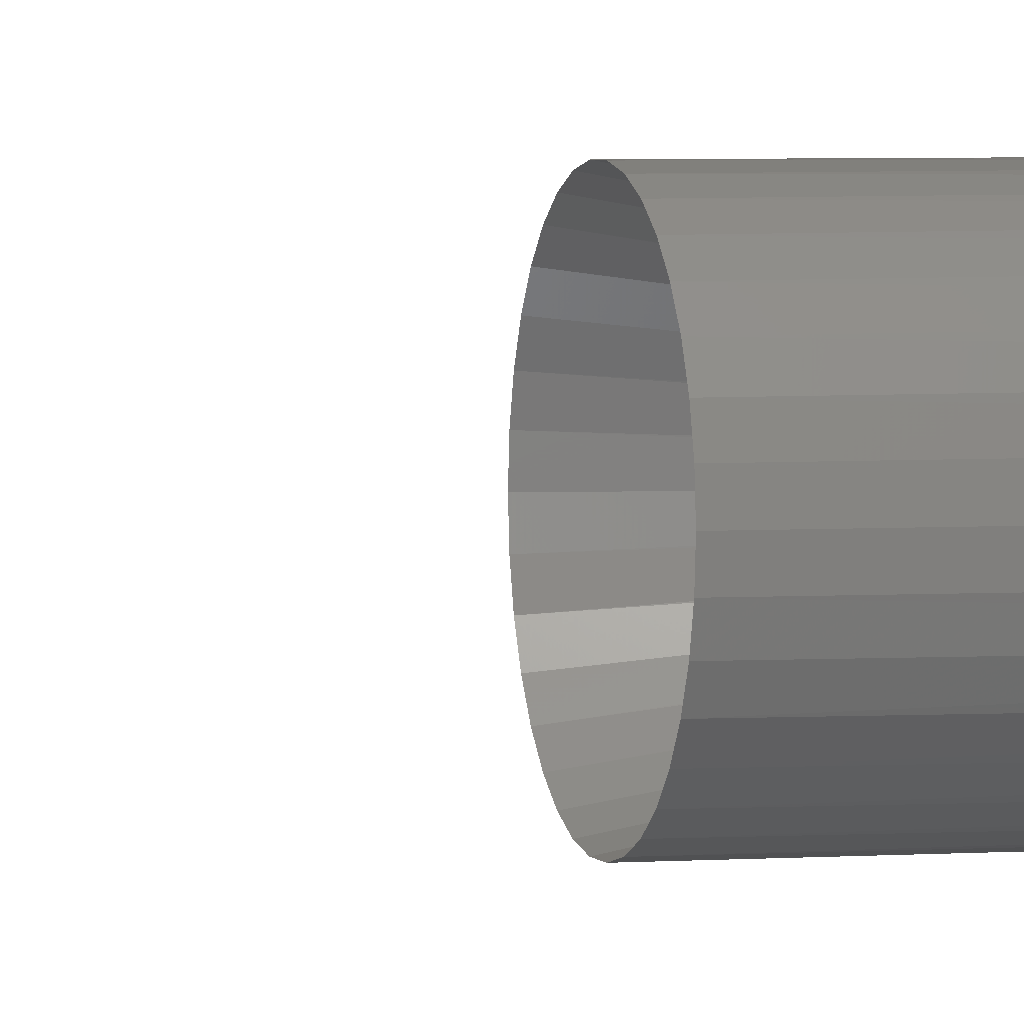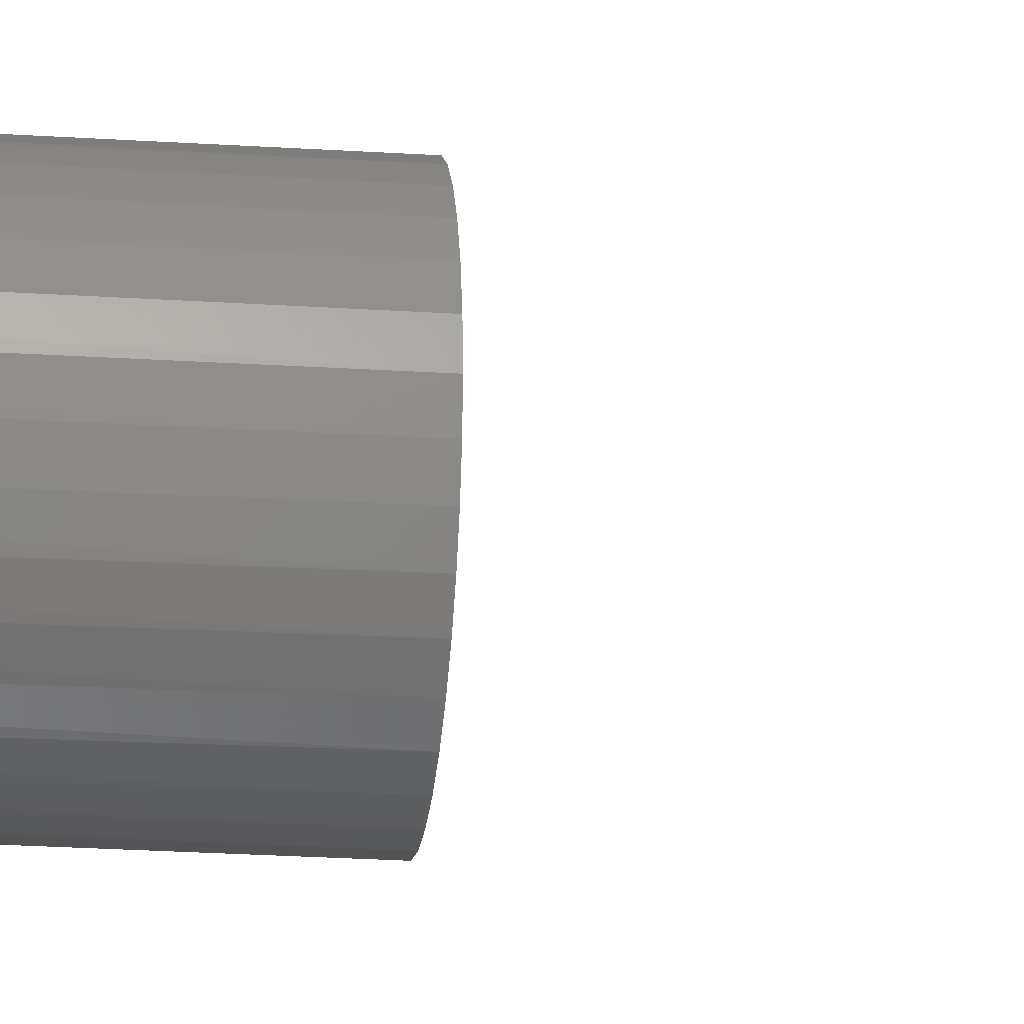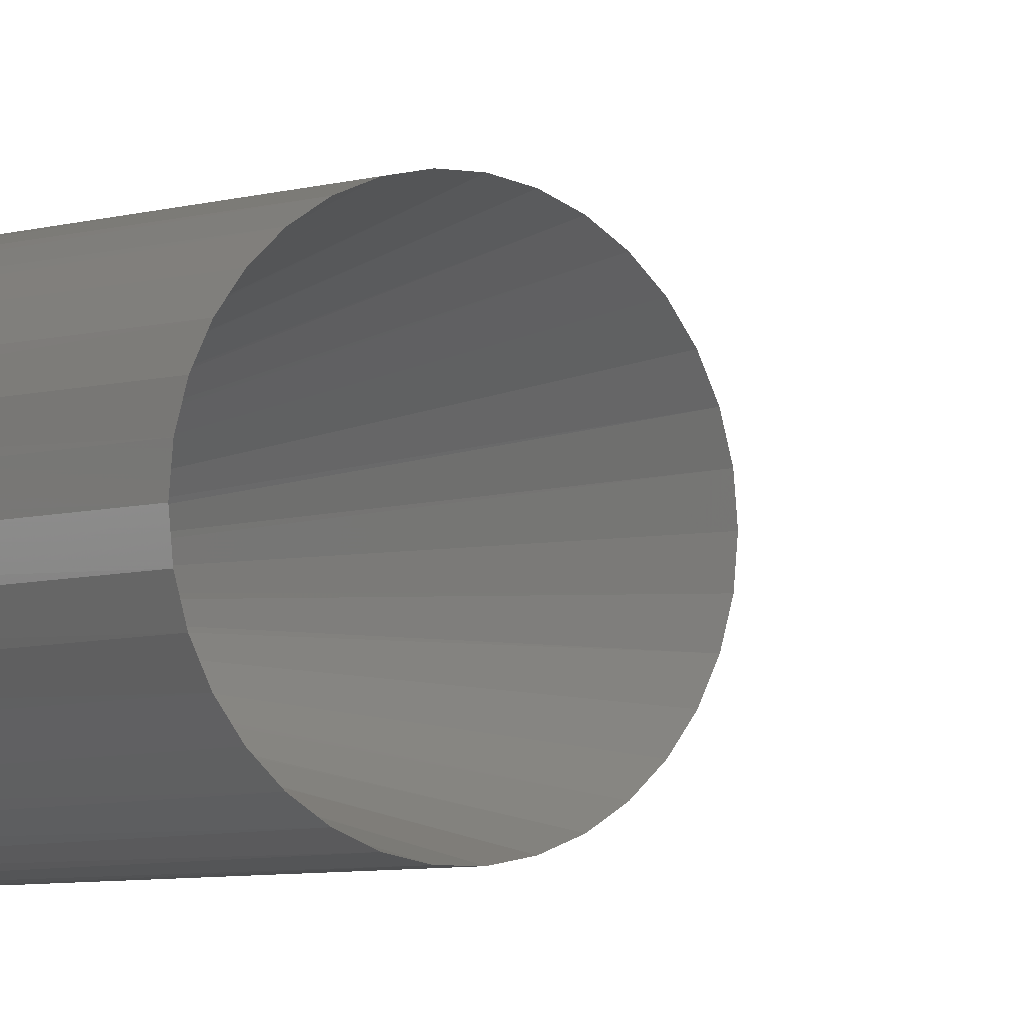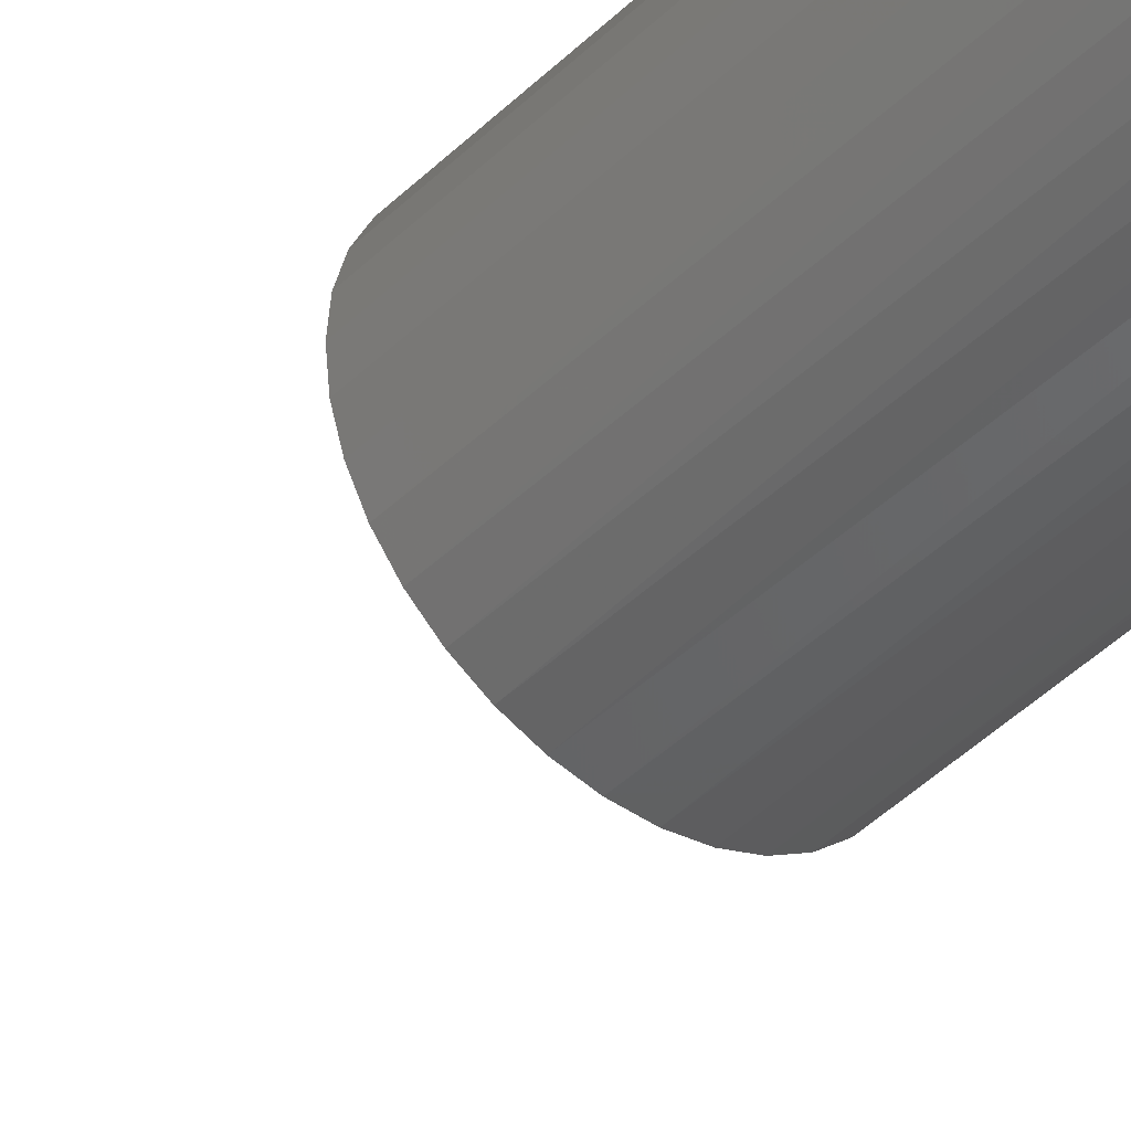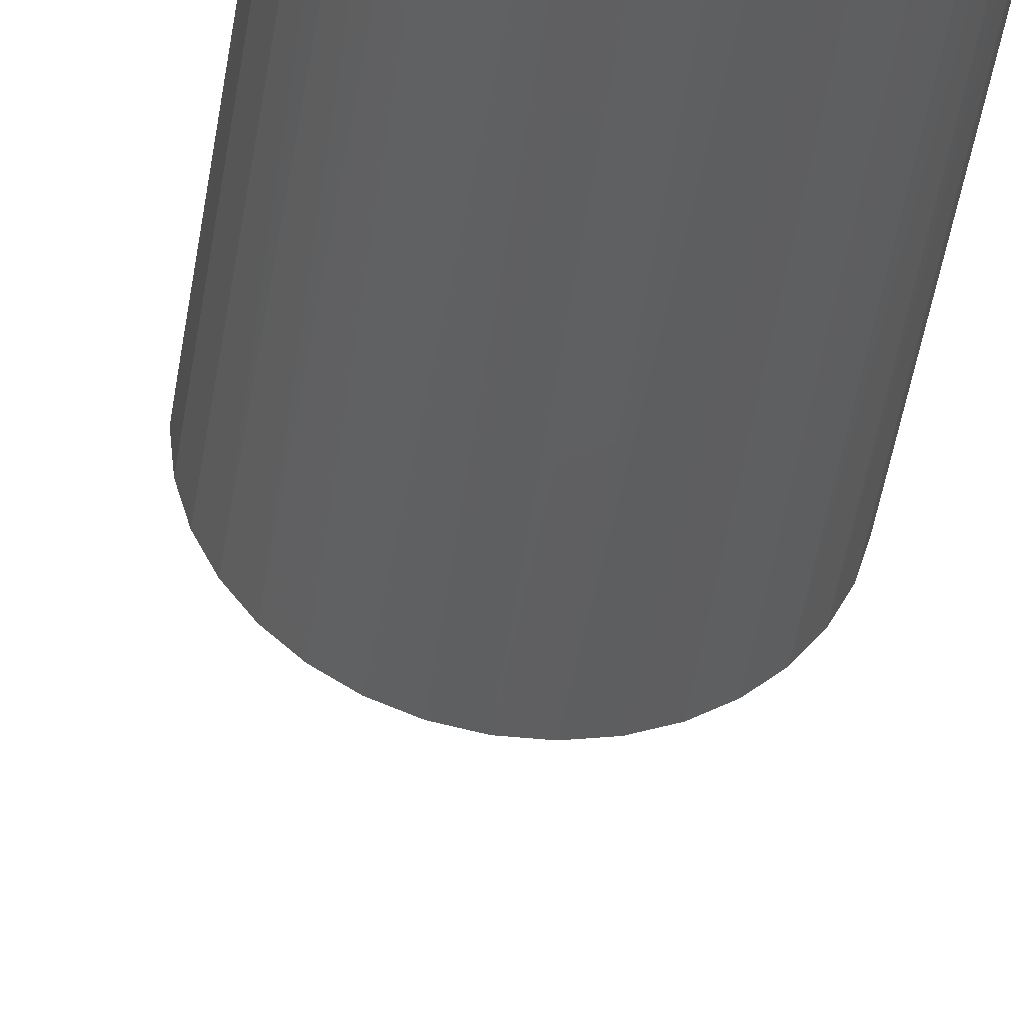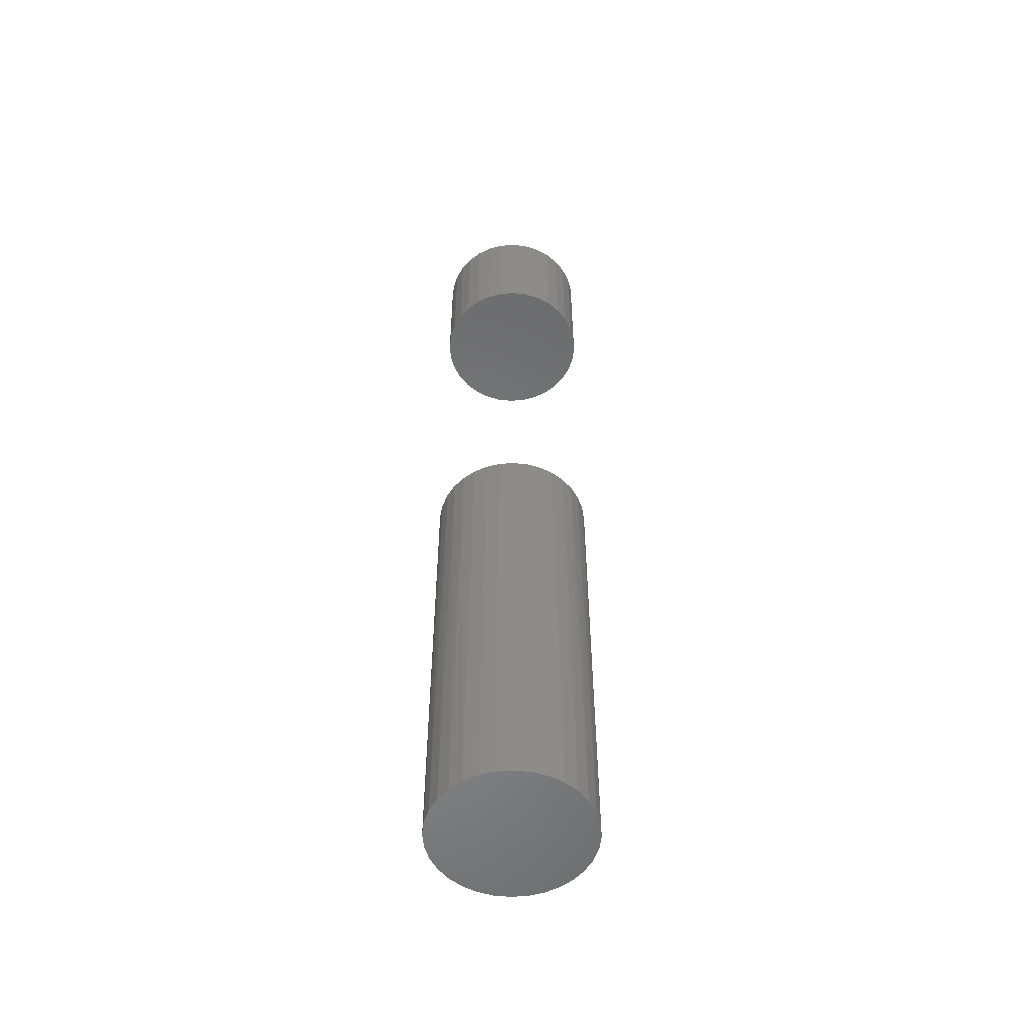
<metadata>
{"format":"stl","ext":"stl","renderer":"f3d","projection":"perspective","resolution":1024,"background":"white","views":[{"elev":3.3,"azim":-104.9,"up":"+Z"},{"elev":-21.6,"azim":83.2,"up":"+Z"},{"elev":-4.0,"azim":144.1,"up":"+Z"},{"elev":-41.9,"azim":-40.2,"up":"+Z"},{"elev":-38.8,"azim":-7.5,"up":"+Z"},{"elev":-54.2,"azim":-91.2,"up":"+Y"}]}
</metadata>
<code>
# stl→obj: 158 verts, 308 faces
v 0.06638 -0.8125 -0.02719
v 0.05982 -0.8125 -0.03947
v 0.06115 -0.393 -0.0374
v 0.05325 -0.393 -0.04787
v 0.05098 -0.8125 -0.05024
v 0.04356 -0.393 -0.0567
v 0.04021 -0.8125 -0.05908
v 0.03241 -0.393 -0.0636
v 0.02793 -0.8125 -0.06564
v 0.02018 -0.393 -0.06834
v 0.0146 -0.8125 -0.06969
v 0.007296 -0.393 -0.07075
v 0.0007401 -0.8125 -0.07105
v -0.005816 -0.393 -0.07075
v -0.01312 -0.8125 -0.06969
v -0.0187 -0.393 -0.06834
v -0.02645 -0.8125 -0.06564
v -0.03093 -0.393 -0.0636
v -0.03873 -0.8125 -0.05908
v -0.04208 -0.393 -0.0567
v -0.0495 -0.8125 -0.05024
v -0.05177 -0.393 -0.04787
v -0.05834 -0.8125 -0.03947
v -0.05967 -0.393 -0.0374
v -0.0649 -0.8125 -0.02719
v 0.07179 -0.393 4.334e-13
v 0.07179 -0.8125 -8.701e-18
v 0.07058 -0.393 -0.01306
v 0.07043 -0.8125 -0.01386
v 0.06699 -0.393 -0.02567
v -0.07031 -0.8125 8.701e-18
v -0.07031 -0.393 4.025e-17
v -0.06895 -0.8125 -0.01386
v -0.0691 -0.393 -0.01306
v -0.06551 -0.393 -0.02567
v 0.07179 0.0625 -2.61e-17
v 0.07179 -0.05469 -8.701e-18
v 0.07043 0.0625 -0.01386
v 0.07043 -0.05469 -0.01386
v 0.06638 0.0625 -0.02719
v 0.06638 -0.05469 -0.02719
v 0.05982 0.0625 -0.03947
v 0.05982 -0.05469 -0.03947
v 0.05098 0.0625 -0.05024
v 0.05098 -0.05469 -0.05024
v 0.04021 0.0625 -0.05908
v 0.04021 -0.05469 -0.05908
v 0.02793 0.0625 -0.06564
v 0.02793 -0.05469 -0.06564
v 0.0146 0.0625 -0.06969
v 0.0146 -0.05469 -0.06969
v 0.0007401 0.0625 -0.07105
v 0.0007401 -0.05469 -0.07105
v -0.01312 0.0625 -0.06969
v -0.01312 -0.05469 -0.06969
v -0.02645 0.0625 -0.06564
v -0.02645 -0.05469 -0.06564
v -0.03873 0.0625 -0.05908
v -0.03873 -0.05469 -0.05908
v -0.0495 0.0625 -0.05024
v -0.0495 -0.05469 -0.05024
v -0.05834 0.0625 -0.03947
v -0.05834 -0.05469 -0.03947
v -0.0649 0.0625 -0.02719
v -0.0649 -0.05469 -0.02719
v -0.06895 0.0625 -0.01386
v -0.06895 -0.05469 -0.01386
v -0.07031 0.0625 8.701e-18
v -0.07031 -0.05469 8.701e-18
v -0.0649 -0.8125 0.02719
v -0.05834 -0.8125 0.03947
v -0.05967 -0.393 0.0374
v -0.05177 -0.393 0.04787
v -0.0495 -0.8125 0.05024
v -0.04208 -0.393 0.0567
v -0.03873 -0.8125 0.05908
v -0.03093 -0.393 0.0636
v -0.02645 -0.8125 0.06564
v -0.0187 -0.393 0.06834
v -0.01312 -0.8125 0.06969
v -0.005816 -0.393 0.07075
v 0.0007401 -0.8125 0.07105
v 0.007296 -0.393 0.07075
v 0.0146 -0.8125 0.06969
v 0.02018 -0.393 0.06834
v 0.02793 -0.8125 0.06564
v 0.03241 -0.393 0.0636
v 0.04021 -0.8125 0.05908
v 0.04356 -0.393 0.0567
v 0.05098 -0.8125 0.05024
v 0.05325 -0.393 0.04787
v 0.05982 -0.8125 0.03947
v 0.06115 -0.393 0.0374
v 0.06638 -0.8125 0.02719
v -0.0691 -0.393 0.01306
v -0.06895 -0.8125 0.01386
v -0.06551 -0.393 0.02567
v 0.07043 -0.8125 0.01386
v 0.07058 -0.393 0.01306
v 0.06699 -0.393 0.02567
v -0.06895 0.0625 0.01386
v -0.06895 -0.05469 0.01386
v -0.0649 0.0625 0.02719
v -0.0649 -0.05469 0.02719
v -0.05834 0.0625 0.03947
v -0.05834 -0.05469 0.03947
v -0.0495 0.0625 0.05024
v -0.0495 -0.05469 0.05024
v -0.03873 0.0625 0.05908
v -0.03873 -0.05469 0.05908
v -0.02645 0.0625 0.06564
v -0.02645 -0.05469 0.06564
v -0.01312 0.0625 0.06969
v -0.01312 -0.05469 0.06969
v 0.0007401 0.0625 0.07105
v 0.0007401 -0.05469 0.07105
v 0.0146 0.0625 0.06969
v 0.0146 -0.05469 0.06969
v 0.02793 0.0625 0.06564
v 0.02793 -0.05469 0.06564
v 0.04021 0.0625 0.05908
v 0.04021 -0.05469 0.05908
v 0.05098 0.0625 0.05024
v 0.05098 -0.05469 0.05024
v 0.05982 0.0625 0.03947
v 0.05982 -0.05469 0.03947
v 0.06638 0.0625 0.02719
v 0.06638 -0.05469 0.02719
v 0.07043 0.0625 0.01386
v 0.07043 -0.05469 0.01386
v 0.01133 -0.6953 -3.643e-14
v 0.01096 -0.6953 0.002788
v -0.009854 -0.6953 -3.642e-14
v -0.009483 -0.6953 0.002788
v 0.009885 -0.6953 0.005363
v 0.008188 -0.6953 0.007549
v 0.005995 -0.6953 0.009208
v 0.004331 -0.6953 0.009972
v 0.00316 -0.6953 0.01032
v 0.0007401 -0.6953 0.01059
v -0.00168 -0.6953 0.01032
v -0.00285 -0.6953 0.009972
v -0.004514 -0.6953 0.009208
v -0.006708 -0.6953 0.007549
v -0.008405 -0.6953 0.005363
v -0.009483 -0.6953 -0.002788
v 0.01096 -0.6953 -0.002788
v -0.008405 -0.6953 -0.005363
v -0.006708 -0.6953 -0.007549
v -0.004514 -0.6953 -0.009208
v -0.00285 -0.6953 -0.009972
v -0.00168 -0.6953 -0.01032
v 0.0007401 -0.6953 -0.01059
v 0.00316 -0.6953 -0.01032
v 0.004331 -0.6953 -0.009972
v 0.005995 -0.6953 -0.009208
v 0.008188 -0.6953 -0.007549
v 0.009885 -0.6953 -0.005363
f 1 2 3
f 4 3 2
f 2 5 4
f 6 4 5
f 5 7 6
f 8 6 7
f 7 9 8
f 10 8 9
f 9 11 10
f 12 10 11
f 11 13 12
f 12 13 14
f 14 13 15
f 14 15 16
f 16 15 17
f 16 17 18
f 18 17 19
f 18 19 20
f 20 19 21
f 20 21 22
f 22 21 23
f 22 23 24
f 24 23 25
f 26 27 28
f 28 27 29
f 28 29 30
f 30 29 1
f 30 1 3
f 31 32 33
f 33 32 34
f 33 34 25
f 25 34 35
f 25 35 24
f 36 37 38
f 38 37 39
f 38 39 40
f 40 39 41
f 40 41 42
f 42 41 43
f 42 43 44
f 44 43 45
f 44 45 46
f 46 45 47
f 46 47 48
f 48 47 49
f 48 49 50
f 50 49 51
f 50 51 52
f 52 51 53
f 52 53 54
f 54 53 55
f 54 55 56
f 56 55 57
f 56 57 58
f 58 57 59
f 58 59 60
f 60 59 61
f 60 61 62
f 62 61 63
f 62 63 64
f 64 63 65
f 64 65 66
f 66 65 67
f 66 67 68
f 68 67 69
f 70 71 72
f 73 72 71
f 71 74 73
f 75 73 74
f 74 76 75
f 77 75 76
f 76 78 77
f 79 77 78
f 78 80 79
f 81 79 80
f 80 82 81
f 81 82 83
f 83 82 84
f 83 84 85
f 85 84 86
f 85 86 87
f 87 86 88
f 87 88 89
f 89 88 90
f 89 90 91
f 91 90 92
f 91 92 93
f 93 92 94
f 32 31 95
f 95 31 96
f 95 96 97
f 97 96 70
f 97 70 72
f 27 26 98
f 98 26 99
f 98 99 94
f 94 99 100
f 94 100 93
f 68 69 101
f 101 69 102
f 101 102 103
f 103 102 104
f 103 104 105
f 105 104 106
f 105 106 107
f 107 106 108
f 107 108 109
f 109 108 110
f 109 110 111
f 111 110 112
f 111 112 113
f 113 112 114
f 113 114 115
f 115 114 116
f 115 116 117
f 117 116 118
f 117 118 119
f 119 118 120
f 119 120 121
f 121 120 122
f 121 122 123
f 123 122 124
f 123 124 125
f 125 124 126
f 125 126 127
f 127 126 128
f 127 128 129
f 129 128 130
f 129 130 36
f 36 130 37
f 114 118 116
f 118 114 112
f 118 112 120
f 120 112 110
f 120 110 122
f 122 110 108
f 122 108 124
f 124 108 106
f 124 106 126
f 43 61 45
f 45 61 59
f 45 59 47
f 47 59 57
f 47 57 49
f 49 57 55
f 49 55 51
f 51 55 53
f 126 106 128
f 128 106 104
f 128 104 130
f 130 104 102
f 130 102 37
f 37 102 69
f 37 69 39
f 39 69 67
f 39 67 41
f 41 67 65
f 41 65 43
f 43 65 63
f 43 63 61
f 131 99 26
f 131 132 99
f 133 95 134
f 133 32 95
f 132 100 99
f 135 93 100
f 135 100 132
f 93 135 91
f 136 89 91
f 136 91 135
f 137 87 89
f 137 89 136
f 138 85 87
f 138 87 137
f 83 139 140
f 83 85 139
f 139 85 138
f 83 140 81
f 141 79 81
f 141 81 140
f 77 142 143
f 77 79 142
f 142 79 141
f 75 143 144
f 75 77 143
f 144 145 73
f 73 75 144
f 73 145 72
f 97 145 134
f 97 72 145
f 95 97 134
f 133 34 32
f 133 146 34
f 131 28 147
f 131 26 28
f 146 35 34
f 148 24 35
f 148 35 146
f 24 148 22
f 149 20 22
f 149 22 148
f 150 18 20
f 150 20 149
f 151 16 18
f 151 18 150
f 14 152 153
f 14 16 152
f 152 16 151
f 14 153 12
f 154 10 12
f 154 12 153
f 8 155 156
f 8 10 155
f 155 10 154
f 6 156 157
f 6 8 156
f 157 158 4
f 4 6 157
f 4 158 3
f 30 158 147
f 30 3 158
f 28 30 147
f 80 84 82
f 84 80 78
f 84 78 86
f 86 78 76
f 86 76 88
f 88 76 74
f 88 74 90
f 90 74 71
f 90 71 92
f 2 21 5
f 5 21 19
f 5 19 7
f 7 19 17
f 7 17 9
f 9 17 15
f 9 15 11
f 11 15 13
f 92 71 94
f 94 71 70
f 94 70 98
f 98 70 96
f 98 96 27
f 27 96 31
f 27 31 29
f 29 31 33
f 29 33 1
f 1 33 25
f 1 25 2
f 2 25 23
f 2 23 21
f 115 117 113
f 111 113 117
f 119 111 117
f 109 111 119
f 121 109 119
f 107 109 121
f 123 107 121
f 105 107 123
f 125 105 123
f 44 60 42
f 58 60 44
f 46 58 44
f 56 58 46
f 48 56 46
f 54 56 48
f 50 54 48
f 52 54 50
f 60 62 42
f 42 62 64
f 42 64 40
f 40 64 66
f 40 66 38
f 38 66 68
f 38 68 36
f 36 68 101
f 36 101 129
f 129 101 103
f 129 103 127
f 127 103 105
f 127 105 125
f 135 145 136
f 134 145 135
f 132 134 135
f 158 148 147
f 149 148 158
f 157 149 158
f 157 150 149
f 151 150 157
f 144 143 142
f 144 142 141
f 144 141 140
f 144 140 139
f 144 139 138
f 144 138 137
f 144 137 136
f 144 136 145
f 156 155 154
f 156 154 153
f 156 153 152
f 156 152 151
f 156 151 157
f 148 146 147
f 147 146 133
f 147 133 131
f 131 133 134
f 131 134 132

</code>
